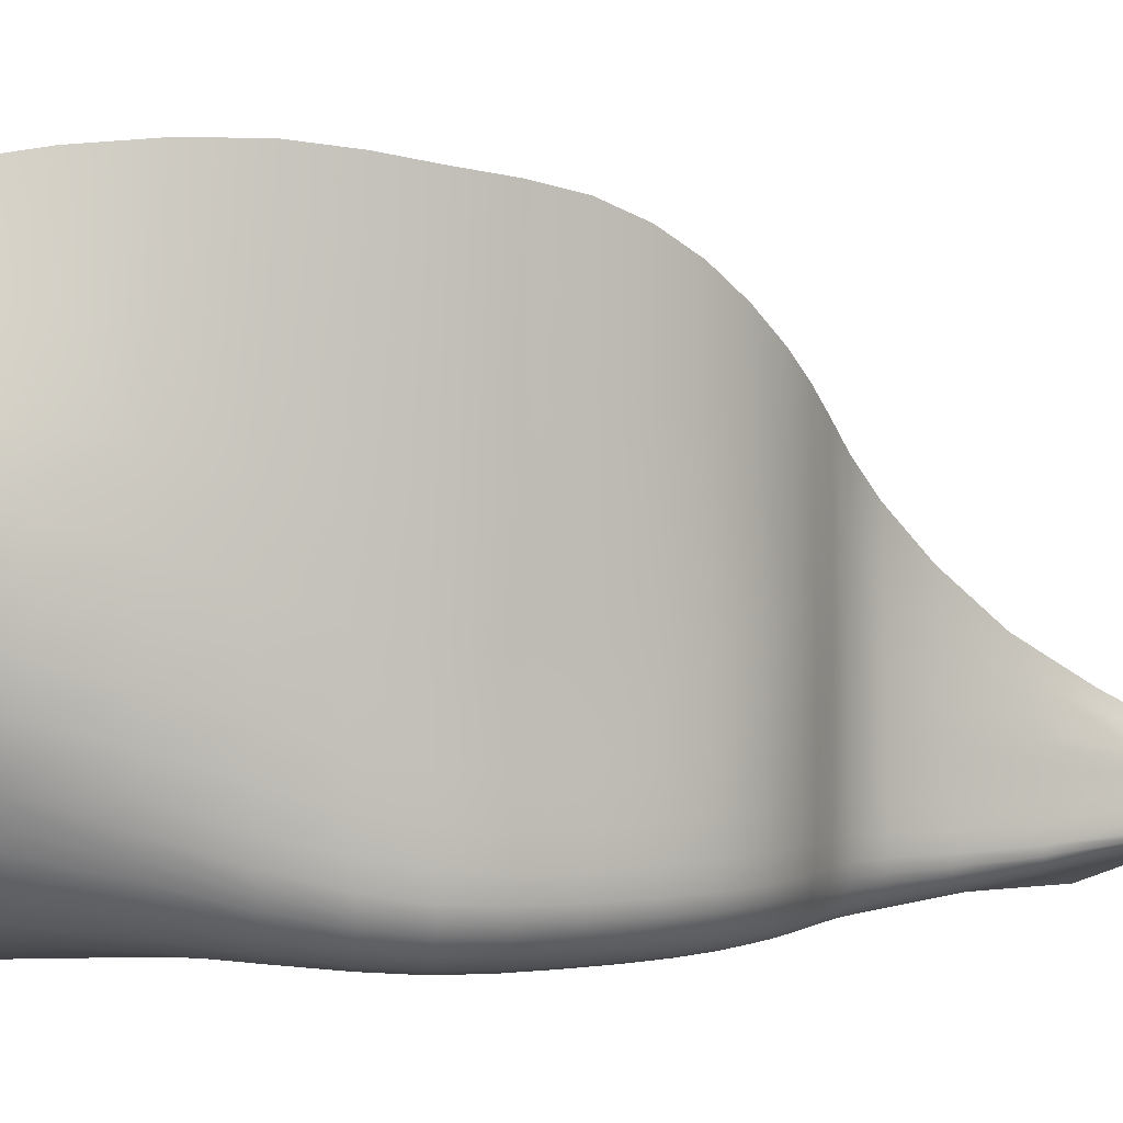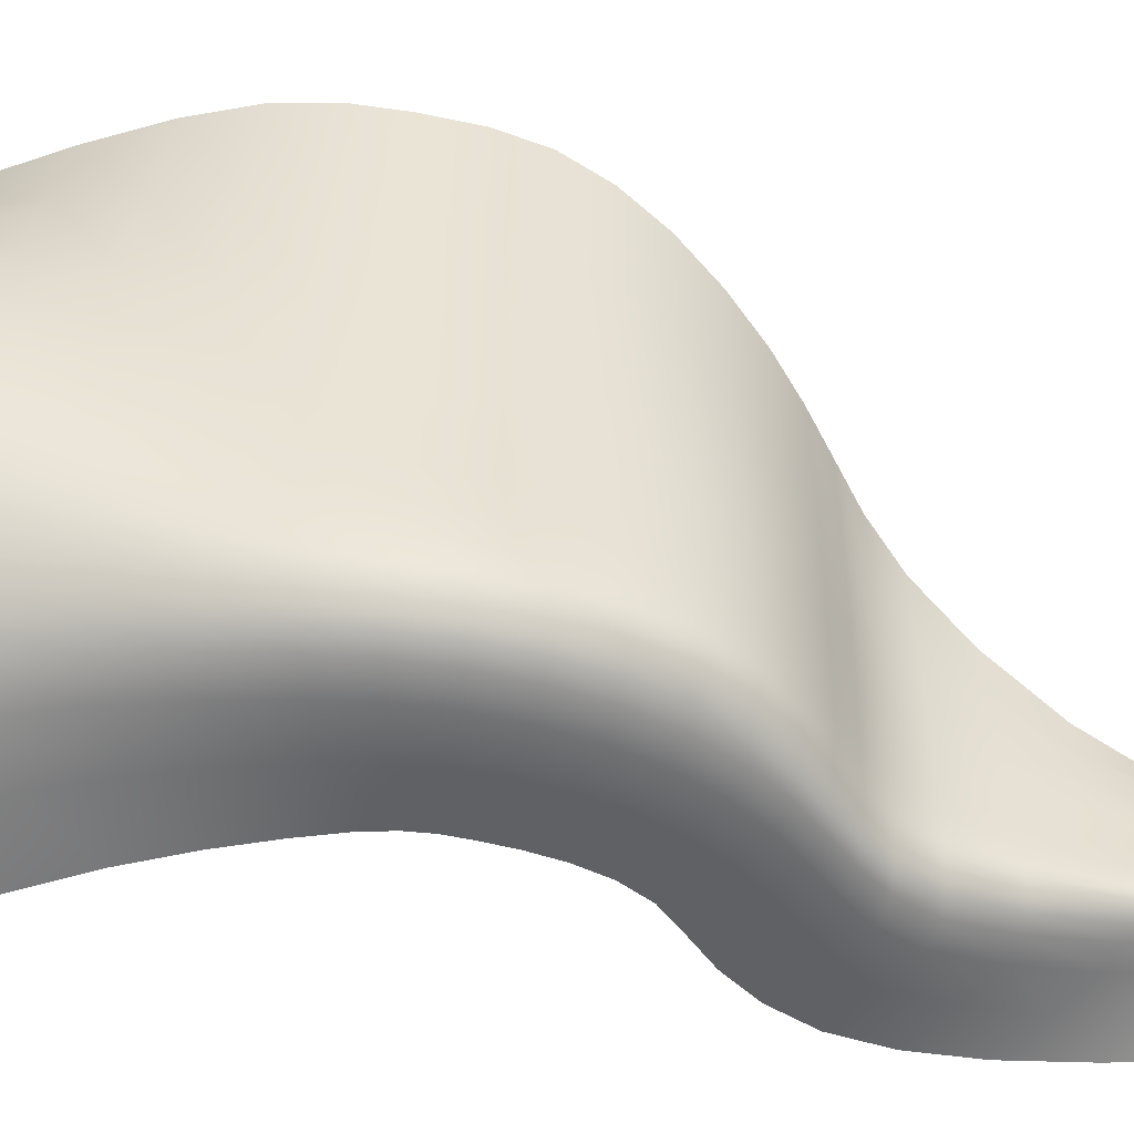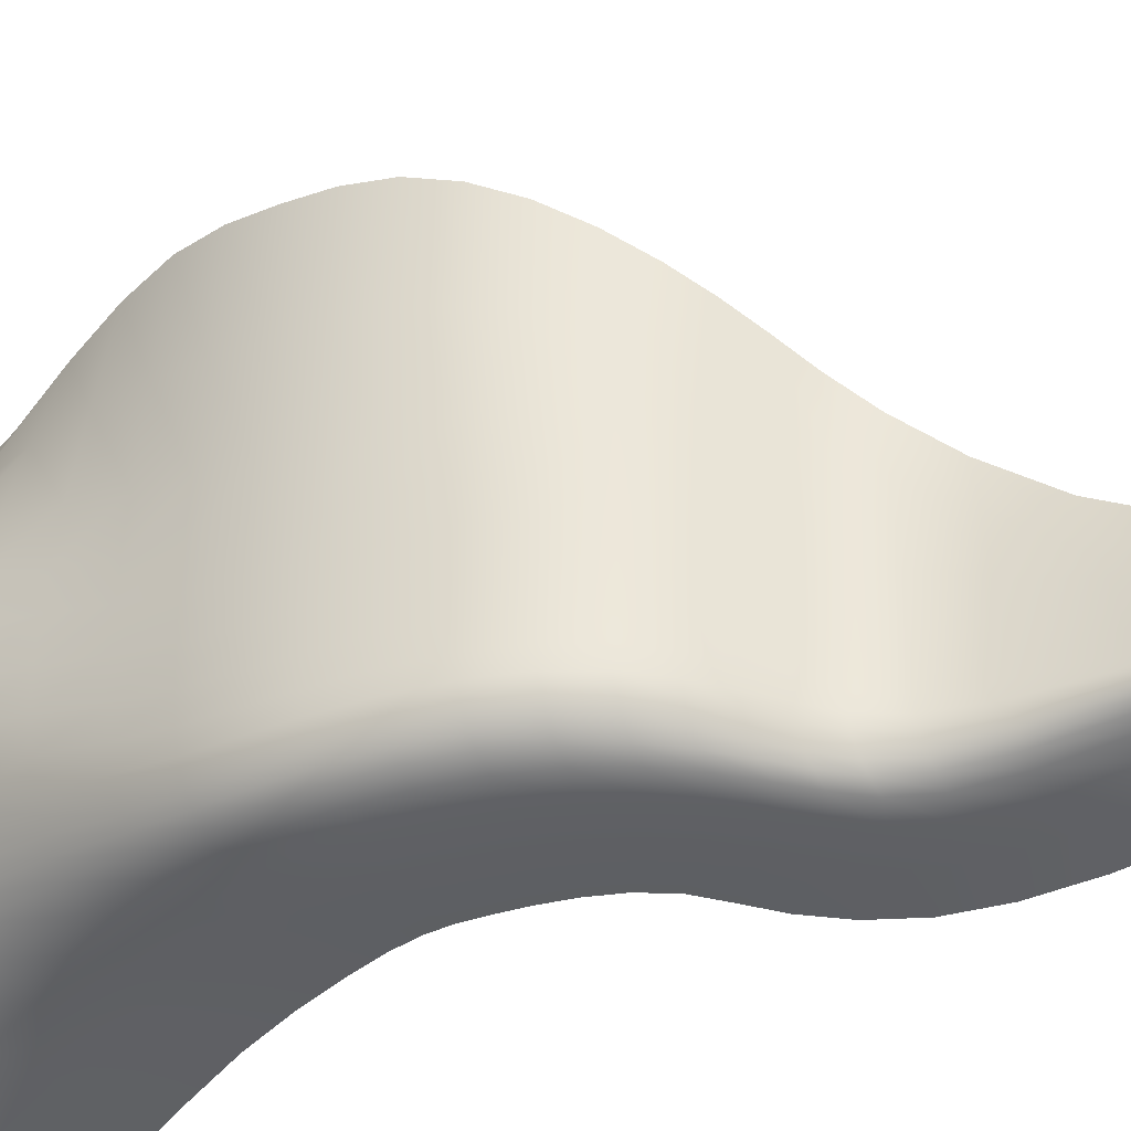
<metadata>
{"format":"obj","ext":"obj","renderer":"f3d","projection":"perspective","resolution":1024,"background":"white","views":[{"elev":2.3,"azim":-102.1,"up":"+Y"},{"elev":-48.6,"azim":-92.9,"up":"+Y"},{"elev":-39.5,"azim":-54.8,"up":"+Y"}]}
</metadata>
<code>
g m_dlc5_forestfog_01
v 1.869 3.151 5.571
v 1.836 2.653 5.684
v 2.058 2.172 6.869
v 2.127 2.502 6.683
v 2.245 1.723 8.15
v 2.358 1.901 7.883
v 2.162 1.563 8.381
v 2.007 1.885 7.028
v 1.81 2.229 5.78
v 1.989 1.686 7.135
v 2.137 1.439 8.538
v 1.984 1.534 7.206
v 2.135 1.345 8.639
v 1.794 1.742 5.887
v 1.799 1.952 5.844
v 1.974 1.386 7.256
v 2.119 1.271 8.703
v 1.96 1.236 7.289
v 2.101 1.208 8.745
v 1.78 1.278 5.949
v 1.789 1.516 5.924
v 1.946 1.074 7.309
v 2.092 1.144 8.78
v 1.946 0.9351 7.318
v 2.101 1.088 8.802
v 1.76 0.8219 5.957
v 1.765 1.03 5.957
v 1.524 1.989 4.798
v 1.527 2.258 4.774
v 1.533 2.617 4.742
v 1.544 3.201 4.693
v 1.557 3.897 4.634
v 1.201 4.593 3.914
v 1.196 3.705 3.937
v 1.191 2.968 3.957
v 1.189 2.214 3.98
v 1.189 2.533 3.969
v 1.192 1.824 3.995
v 1.524 1.676 4.823
v 1.522 1.349 4.841
v 1.194 1.424 4.007
v 1.512 1.04 4.844
v 1.513 0.7889 4.841
v 1.205 0.7977 4.005
v 1.192 1.073 4.008
v 0.8025 2.707 3.471
v 0.8028 2.355 3.475
v 0.3814 2.44 3.144
v 0.3821 2.819 3.142
v 0.8036 3.199 3.467
v 0.8058 4.054 3.46
v 0.8086 5.09 3.452
v 0.3937 5.474 3.119
v 0.3882 4.315 3.13
v 0.3839 3.362 3.138
v 0.8046 1.92 3.482
v 0.8079 1.477 3.487
v 0.3825 1.51 3.145
v 0.3803 1.977 3.145
v 0.8127 1.1 3.486
v 0.8342 0.8095 3.484
v 0.4207 0.8197 3.14
v 0.3922 1.119 3.143
v -0.06298 2.009 2.846
v -0.06013 2.496 2.846
v -0.05835 2.907 2.843
v -0.05395 3.505 2.834
v -0.04324 4.555 2.814
v -0.02939 5.83 2.789
v -0.4586 6.199 2.406
v -0.4813 4.802 2.449
v -0.4991 3.651 2.483
v -0.5104 2.54 2.505
v -0.5071 2.988 2.499
v -0.5144 2.029 2.507
v -0.5131 1.533 2.507
v -0.8916 6.618 1.916
v -0.9189 5.087 1.968
v -1.293 7.025 1.35
v -1.319 5.36 1.395
v -0.9409 3.819 2.011
v -1.339 3.978 1.432
v -0.9522 3.08 2.035
v -0.958 2.585 2.046
v -1.358 2.625 1.467
v -1.351 3.165 1.455
v -0.9635 2.047 2.051
v -0.963 1.538 2.053
v -1.364 1.543 1.478
v -1.364 2.063 1.474
v -0.9506 1.129 2.055
v -0.5004 1.128 2.506
v -0.9168 0.8242 2.053
v -0.4666 0.824 2.502
v -0.0492 1.126 2.843
v -0.01681 0.8235 2.838
v -0.06123 1.526 2.845
v -1.32 0.8244 1.486
v -1.353 1.129 1.484
v -1.66 1.129 0.7897
v -1.671 1.546 0.7794
v -1.67 2.075 0.772
v -1.664 2.655 0.7669
v -1.661 3.226 0.7638
v -1.655 4.097 0.7597
v -1.644 5.575 0.7515
v -1.629 7.357 0.7413
v -1.881 7.601 0.08519
v -1.885 5.729 0.05744
v -1.887 4.177 0.03303
v -1.886 2.678 0.006703
v -1.886 3.267 0.01531
v -1.891 2.086 0.009639
v -1.892 1.552 0.02017
v -1.881 1.132 0.03434
v -1.85 0.8267 0.04704
v -1.629 0.8244 0.7979
v -2.031 7.747 -0.6215
v -2.031 3.295 -0.7375
v -2.033 4.225 -0.7082
v -2.03 2.699 -0.7522
v -2.099 2.781 -1.52
v -2.099 3.378 -1.506
v -2.099 4.309 -1.474
v -2.097 5.914 -1.422
v -2.032 5.82 -0.6677
v -2.095 7.856 -1.36
v -2.035 2.103 -0.7492
v -2.037 1.565 -0.7363
v -2.101 1.633 -1.5
v -2.103 2.18 -1.515
v -2.024 1.142 -0.721
v -1.992 0.8336 -0.7072
v -2.05 0.8796 -1.466
v -2.086 1.199 -1.482
v -2.084 1.803 -2.281
v -2.093 2.373 -2.298
v -2.094 2.989 -2.306
v -2.093 3.584 -2.304
v -2.092 4.501 -2.275
v -2.09 6.079 -2.203
v -2.089 7.987 -2.111
v -1.978 8.089 -2.931
v -2.011 6.286 -3.062
v -2.039 4.786 -3.159
v -2.064 3.287 -3.185
v -2.057 3.892 -3.189
v -2.059 2.654 -3.183
v -2.039 2.064 -3.174
v -2 1.585 -3.152
v -2.062 1.342 -2.255
v -2.021 0.9991 -2.229
v -1.941 1.225 -3.128
v -1.858 6.508 -4.046
v -1.724 8.109 -3.878
v -1.374 8.042 -4.933
v -1.666 6.652 -5.102
v -1.968 5.15 -4.174
v -1.901 5.443 -5.232
v -2.03 4.277 -4.221
v -2.056 3.642 -4.232
v -2.062 3.935 -5.301
v -2.021 4.595 -5.282
v -2.057 2.995 -4.252
v -2.023 2.406 -4.273
v -2 2.714 -5.389
v -2.059 3.289 -5.338
v -1.947 1.943 -4.284
v -1.846 1.592 -4.291
v -1.719 1.92 -5.508
v -1.874 2.269 -5.449
v -2.074 4.045 -6.245
v -2.039 4.697 -6.25
v -1.862 5.512 -6.241
v -1.472 6.622 -6.173
v -1.836 5.471 -7.227
v -1.275 6.506 -7.251
v -0.9743 7.88 -6.074
v -0.5496 7.67 -7.26
v -2.089 4.065 -7.126
v -2.069 4.691 -7.172
v -2.012 3.49 -7.126
v -2.04 3.428 -6.271
v -1.934 2.875 -6.335
v -1.847 2.961 -7.195
v -1.752 2.415 -6.444
v -1.54 2.035 -6.57
v -1.337 2.042 -7.553
v -1.605 2.472 -7.354
v -1.349 1.72 -6.682
v -1.096 1.69 -7.742
v -1.573 1.639 -5.556
v -1.74 1.336 -4.298
v -1.863 0.9909 -3.114
v -1.955 0.7838 -2.213
v -1.987 0.6786 -1.455
v -1.93 0.639 -0.6987
v -1.789 0.634 0.05318
v -1.567 0.6323 0.7988
v -1.256 0.6323 1.481
v -0.8522 0.6323 2.044
v -0.402 0.6322 2.492
v 0.04602 0.6321 2.832
v 0.48 0.6303 3.138
v 0.888 0.6255 3.484
v 1.25 0.6253 4.006
v 1.545 0.6376 4.84
v 1.782 0.7006 5.956
v 1.971 0.8524 7.32
v 2.136 1.049 8.81
v 2.194 1.014 8.784
v 2.018 0.7972 7.306
v 1.825 0.6244 5.951
v 1.597 0.5393 4.841
v 1.314 0.5087 4.009
v 0.9604 0.4996 3.486
v 0.5571 0.5009 3.136
v 0.127 0.5013 2.824
v -0.3184 0.5014 2.478
v -0.7676 0.5015 2.027
v -1.173 0.5015 1.467
v -1.485 0.5015 0.7911
v -1.71 0.5028 0.05328
v -1.852 0.5066 -0.694
v -1.908 0.5421 -1.447
v -1.874 0.6381 -2.202
v -1.774 0.8258 -3.105
v -1.63 1.136 -4.303
v -1.431 1.402 -5.595
v -1.168 1.457 -6.779
v -0.8711 1.407 -7.91
v -1.768 0.3844 -0.6917
v -1.824 0.4163 -1.44
v -1.63 0.2632 -0.6911
v -1.483 0.2615 0.03864
v -1.623 0.3817 0.04788
v -1.25 0.2609 0.7532
v -1.394 0.3808 0.7735
v -1.079 0.3808 1.44
v -0.6742 0.3808 2.001
v -0.2278 0.3808 2.458
v 0.2138 0.3808 2.814
v 0.6395 0.3816 3.134
v 1.038 0.3836 3.488
v 1.386 0.4009 4.011
v 1.659 0.4472 4.842
v 1.883 0.5511 5.94
v 2.084 0.7408 7.266
v 2.273 0.9734 8.705
v 2.395 0.911 8.555
v 2.196 0.6746 7.188
v 1.991 0.4772 5.919
v 1.771 0.3576 4.842
v 1.506 0.2952 4.015
v 1.163 0.2694 3.49
v 0.7691 0.2637 3.132
v 0.3489 0.2614 2.805
v -0.08732 0.261 2.442
v -0.5297 0.2609 1.977
v -0.9325 0.2609 1.413
v 1.974 0.2662 4.844
v 2.184 0.3992 5.884
v 2.383 0.5902 7.064
v 2.577 0.8102 8.314
v 2.837 0.6528 7.962
v 2.676 0.4696 6.811
v 2.504 0.305 5.71
v 2.31 0.1776 4.709
v 1.717 0.185 4.02
v 2.06 0.09213 3.894
v 1.378 0.149 3.493
v 0.9879 0.1387 3.13
v 1.718 0.05322 3.353
v 1.321 0.04096 2.974
v 0.5747 0.1342 2.802
v 0.1458 0.1329 2.438
v 0.9049 0.03537 2.645
v 0.4824 0.03369 2.288
v -0.292 0.1325 1.968
v -0.6921 0.1325 1.399
v 0.0646 0.03313 1.824
v -0.3101 0.03313 1.267
v -1.008 0.1325 0.7377
v -1.241 0.1328 0.02717
v -0.6033 0.03313 0.6277
v -0.8191 0.03321 -0.04723
v -1.391 0.1337 -0.6912
v -1.687 0.2912 -1.432
v -1.789 0.5043 -2.192
v -1.68 0.6738 -3.097
v -1.651 0.3702 -2.18
v -1.532 0.5182 -3.087
v -1.515 0.9498 -4.306
v -1.287 1.185 -5.624
v -1.343 0.7529 -4.305
v -1.081 0.9485 -5.639
v -0.9876 1.231 -6.858
v -0.6526 1.182 -8.05
v -0.7466 0.9794 -6.896
v -0.3749 0.9278 -8.114
v -1.412 0.2236 -2.166
v -1.279 0.3421 -3.076
v -1.451 0.1568 -1.421
v -1.018 0.05024 -1.389
v -0.9617 0.03343 -0.7128
v -0.9769 0.1001 -2.095
v -0.8366 0.1828 -2.967
v -1.058 0.5202 -4.3
v -0.7562 0.6543 -5.633
v -0.5969 0.2982 -4.14
v -0.2707 0.3685 -5.416
v -0.3828 0.6411 -6.869
v 0.02666 0.5543 -8.057
v 0.129 0.316 -6.599
v 0.5655 0.2021 -7.735
v -0.2514 0.03537 -1.914
v -0.121 0.07759 -2.666
v -0.293 0.008841 -1.317
v 0.5789 0 -1.225
v 0.6021 0 -0.8615
v -0.2502 0 -0.7766
v -0.1378 0 -0.2453
v 0.02956 0 0.3238
v 0.261 0 0.8861
v 0.5659 0 1.397
v 0.9335 0.0003668 1.834
v 1.353 0.001467 2.174
v 1.792 0.005027 2.509
v 2.215 0.01277 2.929
v 2.575 0.0385 3.503
v 2.825 0.09602 4.301
v 2.992 0.1825 5.268
v 3.105 0.2949 6.347
v 3.191 0.4205 7.483
v 3.592 0.1506 6.939
v 3.602 0.09322 5.778
v 3.563 0.04567 4.693
v 3.428 0.0179 3.758
v 3.178 0.004474 2.978
v 2.792 0 2.361
v 2.332 0 1.889
v 1.861 0 1.547
v 1.442 0 1.228
v 1.14 0 0.8275
v 0.9267 0 0.3812
v 0.7764 0 -0.07701
v 0.6733 0 -0.5052
v 0.6196 0 -1.677
v 0.7314 -0.0006317 -2.268
v 0.1026 0.1335 -3.673
v 0.4155 0.1575 -4.798
v 0.9216 -0.002527 -3.053
v 1.202 -0.01606 -3.981
v 0.8138 0.1039 -5.907
v 1.255 0.01152 -7.006
v 1.585 -0.05161 -5.004
v 2.019 -0.09816 -6.074
g m_dlc5_forestfog_01_0
f 3 2 1
f 4 3 1
f 5 3 4
f 6 5 4
f 5 7 3
f 7 8 3
f 3 8 2
f 8 9 2
f 10 8 7
f 11 10 7
f 12 10 11
f 13 12 11
f 12 14 10
f 14 15 10
f 15 9 8
f 10 15 8
f 16 12 13
f 17 16 13
f 18 16 17
f 19 18 17
f 18 20 16
f 20 21 16
f 21 14 12
f 16 21 12
f 22 18 19
f 23 22 19
f 24 22 23
f 25 24 23
f 24 26 22
f 26 27 22
f 27 20 18
f 22 27 18
f 14 28 15
f 28 29 15
f 15 29 9
f 29 30 9
f 9 30 31
f 2 9 31
f 2 31 32
f 32 31 33
f 31 34 33
f 31 30 34
f 1 2 32
f 30 35 34
f 28 36 29
f 36 37 29
f 37 35 30
f 29 37 30
f 38 36 28
f 39 38 28
f 39 28 14
f 21 39 14
f 40 39 21
f 20 40 21
f 41 38 39
f 40 41 39
f 42 40 20
f 27 42 20
f 43 42 27
f 26 43 27
f 43 44 42
f 44 45 42
f 45 41 40
f 42 45 40
f 37 46 35
f 47 46 37
f 36 47 37
f 47 48 46
f 48 49 46
f 46 49 50
f 46 50 35
f 35 50 51
f 34 35 51
f 34 51 52
f 52 51 53
f 51 54 53
f 51 50 54
f 33 34 52
f 50 55 54
f 49 55 50
f 56 47 36
f 38 56 36
f 57 56 38
f 41 57 38
f 57 58 56
f 58 59 56
f 56 59 47
f 59 48 47
f 60 57 41
f 45 60 41
f 61 60 45
f 44 61 45
f 61 62 60
f 62 63 60
f 63 58 57
f 60 63 57
f 59 64 48
f 64 65 48
f 48 65 49
f 65 66 49
f 49 66 55
f 66 67 55
f 55 67 68
f 54 55 68
f 54 68 69
f 69 68 70
f 68 71 70
f 68 67 71
f 53 54 69
f 67 72 71
f 65 73 66
f 73 74 66
f 74 72 67
f 66 74 67
f 75 73 65
f 64 75 65
f 76 75 64
f 70 71 77
f 71 78 77
f 71 72 78
f 77 78 79
f 78 80 79
f 72 81 78
f 78 81 80
f 81 82 80
f 83 81 72
f 74 83 72
f 84 83 74
f 73 84 74
f 84 85 83
f 85 86 83
f 86 82 81
f 83 86 81
f 87 84 73
f 75 87 73
f 88 87 75
f 76 88 75
f 88 89 87
f 89 90 87
f 90 85 84
f 87 90 84
f 91 88 76
f 92 91 76
f 93 91 92
f 94 93 92
f 94 92 95
f 96 94 95
f 96 95 63
f 63 95 58
f 95 97 58
f 95 92 97
f 58 97 59
f 97 64 59
f 97 76 64
f 92 76 97
f 62 96 63
f 93 98 91
f 98 99 91
f 91 99 88
f 99 89 88
f 99 100 89
f 100 101 89
f 89 101 90
f 101 102 90
f 90 102 85
f 102 103 85
f 85 103 86
f 103 104 86
f 86 104 82
f 104 105 82
f 82 105 106
f 80 82 106
f 80 106 107
f 107 106 108
f 106 109 108
f 106 105 109
f 79 80 107
f 105 110 109
f 103 111 104
f 111 112 104
f 112 110 105
f 104 112 105
f 113 111 103
f 102 113 103
f 114 113 102
f 101 114 102
f 115 114 101
f 100 115 101
f 116 115 100
f 117 116 100
f 117 100 99
f 98 117 99
f 108 109 118
f 112 119 110
f 119 120 110
f 121 119 112
f 111 121 112
f 121 122 119
f 122 123 119
f 119 123 120
f 123 124 120
f 120 124 125
f 126 120 125
f 126 125 127
f 118 126 127
f 109 126 118
f 110 120 126
f 109 110 126
f 128 121 111
f 113 128 111
f 129 128 113
f 114 129 113
f 129 130 128
f 130 131 128
f 131 122 121
f 128 131 121
f 132 129 114
f 115 132 114
f 133 132 115
f 116 133 115
f 133 134 132
f 134 135 132
f 135 130 129
f 132 135 129
f 130 136 131
f 136 137 131
f 131 137 122
f 137 138 122
f 122 138 123
f 138 139 123
f 123 139 124
f 139 140 124
f 124 140 141
f 125 124 141
f 125 141 142
f 142 141 143
f 141 144 143
f 141 140 144
f 127 125 142
f 140 145 144
f 138 146 139
f 146 147 139
f 147 145 140
f 139 147 140
f 148 146 138
f 137 148 138
f 149 148 137
f 136 149 137
f 150 149 136
f 151 150 136
f 151 136 130
f 135 151 130
f 152 151 135
f 134 152 135
f 153 150 151
f 152 153 151
f 144 145 154
f 144 154 155
f 155 154 156
f 154 157 156
f 143 144 155
f 154 158 157
f 145 158 154
f 158 159 157
f 160 158 145
f 147 160 145
f 161 160 147
f 146 161 147
f 161 162 160
f 162 163 160
f 163 159 158
f 160 163 158
f 164 161 146
f 148 164 146
f 165 164 148
f 149 165 148
f 165 166 164
f 166 167 164
f 167 162 161
f 164 167 161
f 168 165 149
f 150 168 149
f 169 168 150
f 153 169 150
f 169 170 168
f 170 171 168
f 171 166 165
f 168 171 165
f 162 172 163
f 172 173 163
f 163 173 159
f 173 174 159
f 157 159 174
f 175 157 174
f 175 174 176
f 177 175 176
f 178 175 177
f 179 178 177
f 156 157 175
f 178 156 175
f 172 180 173
f 180 181 173
f 181 176 174
f 173 181 174
f 182 180 172
f 183 182 172
f 183 172 162
f 167 183 162
f 184 183 167
f 166 184 167
f 185 182 183
f 184 185 183
f 186 184 166
f 171 186 166
f 187 186 171
f 170 187 171
f 187 188 186
f 188 189 186
f 189 185 184
f 186 189 184
f 187 190 188
f 190 191 188
f 192 190 187
f 170 192 187
f 193 192 170
f 169 193 170
f 194 193 169
f 153 194 169
f 195 194 153
f 152 195 153
f 196 195 152
f 134 196 152
f 197 196 134
f 133 197 134
f 198 197 133
f 116 198 133
f 199 198 116
f 117 199 116
f 200 199 117
f 98 200 117
f 201 200 98
f 93 201 98
f 202 201 93
f 94 202 93
f 203 202 94
f 96 203 94
f 204 203 96
f 62 204 96
f 205 204 62
f 61 205 62
f 206 205 61
f 44 206 61
f 207 206 44
f 43 207 44
f 208 207 43
f 26 208 43
f 209 208 26
f 24 209 26
f 210 209 24
f 25 210 24
f 210 211 209
f 211 212 209
f 209 212 208
f 212 213 208
f 208 213 207
f 213 214 207
f 207 214 206
f 214 215 206
f 206 215 205
f 215 216 205
f 205 216 204
f 216 217 204
f 204 217 203
f 217 218 203
f 203 218 202
f 218 219 202
f 202 219 201
f 219 220 201
f 201 220 200
f 220 221 200
f 200 221 199
f 221 222 199
f 199 222 198
f 222 223 198
f 198 223 197
f 223 224 197
f 197 224 196
f 224 225 196
f 196 225 195
f 225 226 195
f 195 226 194
f 226 227 194
f 194 227 193
f 227 228 193
f 193 228 192
f 228 229 192
f 192 229 190
f 229 230 190
f 190 230 191
f 230 231 191
f 224 232 225
f 232 233 225
f 225 233 226
f 232 234 233
f 235 234 232
f 236 235 232
f 237 235 236
f 238 237 236
f 238 236 223
f 222 238 223
f 239 238 222
f 221 239 222
f 240 239 221
f 220 240 221
f 241 240 220
f 219 241 220
f 242 241 219
f 218 242 219
f 243 242 218
f 217 243 218
f 244 243 217
f 216 244 217
f 245 244 216
f 215 245 216
f 246 245 215
f 214 246 215
f 247 246 214
f 213 247 214
f 248 247 213
f 212 248 213
f 249 248 212
f 211 249 212
f 249 250 248
f 250 251 248
f 248 251 247
f 251 252 247
f 247 252 246
f 252 253 246
f 246 253 245
f 253 254 245
f 245 254 244
f 254 255 244
f 244 255 243
f 255 256 243
f 243 256 242
f 256 257 242
f 242 257 241
f 257 258 241
f 241 258 240
f 258 259 240
f 240 259 239
f 259 260 239
f 239 260 238
f 260 237 238
f 253 261 254
f 262 261 253
f 252 262 253
f 263 262 252
f 251 263 252
f 264 263 251
f 250 264 251
f 264 265 263
f 265 266 263
f 263 266 262
f 266 267 262
f 262 267 261
f 267 268 261
f 261 268 269
f 261 269 254
f 268 270 269
f 254 269 255
f 269 271 255
f 269 270 271
f 255 271 256
f 271 272 256
f 270 273 271
f 271 273 272
f 273 274 272
f 256 272 257
f 272 275 257
f 272 274 275
f 257 275 258
f 275 276 258
f 274 277 275
f 275 277 276
f 277 278 276
f 258 276 259
f 276 279 259
f 276 278 279
f 259 279 260
f 279 280 260
f 278 281 279
f 279 281 280
f 281 282 280
f 260 280 237
f 280 283 237
f 280 282 283
f 237 283 235
f 283 284 235
f 282 285 283
f 283 285 284
f 285 286 284
f 235 284 234
f 284 287 234
f 284 286 287
f 234 287 288
f 234 288 233
f 233 288 289
f 233 289 226
f 226 289 227
f 289 290 227
f 288 291 289
f 289 291 290
f 291 292 290
f 227 290 228
f 290 293 228
f 290 292 293
f 228 293 229
f 293 294 229
f 292 295 293
f 293 295 294
f 295 296 294
f 229 294 230
f 294 297 230
f 294 296 297
f 230 297 231
f 297 298 231
f 296 299 297
f 297 299 298
f 299 300 298
f 291 301 292
f 301 302 292
f 292 302 295
f 303 301 291
f 303 304 301
f 305 304 303
f 287 305 303
f 287 303 288
f 286 305 287
f 288 303 291
f 304 306 301
f 301 306 302
f 306 307 302
f 302 307 308
f 302 308 295
f 295 308 296
f 308 309 296
f 307 310 308
f 308 310 309
f 310 311 309
f 296 309 299
f 309 312 299
f 309 311 312
f 299 312 300
f 312 313 300
f 311 314 312
f 312 314 313
f 314 315 313
f 306 316 307
f 316 317 307
f 307 317 310
f 318 316 306
f 318 319 316
f 320 319 318
f 321 320 318
f 321 318 304
f 305 321 304
f 322 321 305
f 286 322 305
f 323 322 286
f 285 323 286
f 324 323 285
f 282 324 285
f 325 324 282
f 281 325 282
f 326 325 281
f 278 326 281
f 327 326 278
f 277 327 278
f 328 327 277
f 274 328 277
f 329 328 274
f 273 329 274
f 330 329 273
f 270 330 273
f 331 330 270
f 268 331 270
f 332 331 268
f 267 332 268
f 333 332 267
f 266 333 267
f 334 333 266
f 265 334 266
f 334 335 333
f 335 336 333
f 333 336 332
f 336 337 332
f 332 337 331
f 337 338 331
f 331 338 330
f 338 339 330
f 330 339 329
f 339 340 329
f 329 340 328
f 340 341 328
f 328 341 327
f 341 342 327
f 327 342 326
f 342 343 326
f 326 343 325
f 343 344 325
f 325 344 324
f 344 345 324
f 324 345 323
f 345 346 323
f 323 346 322
f 346 347 322
f 322 347 321
f 347 320 321
f 236 232 224
f 223 236 224
f 304 318 306
f 319 348 316
f 316 348 317
f 348 349 317
f 317 349 350
f 317 350 310
f 310 350 311
f 350 351 311
f 349 352 350
f 350 352 351
f 352 353 351
f 311 351 314
f 351 354 314
f 351 353 354
f 314 354 315
f 354 355 315
f 353 356 354
f 354 356 355
f 356 357 355

</code>
